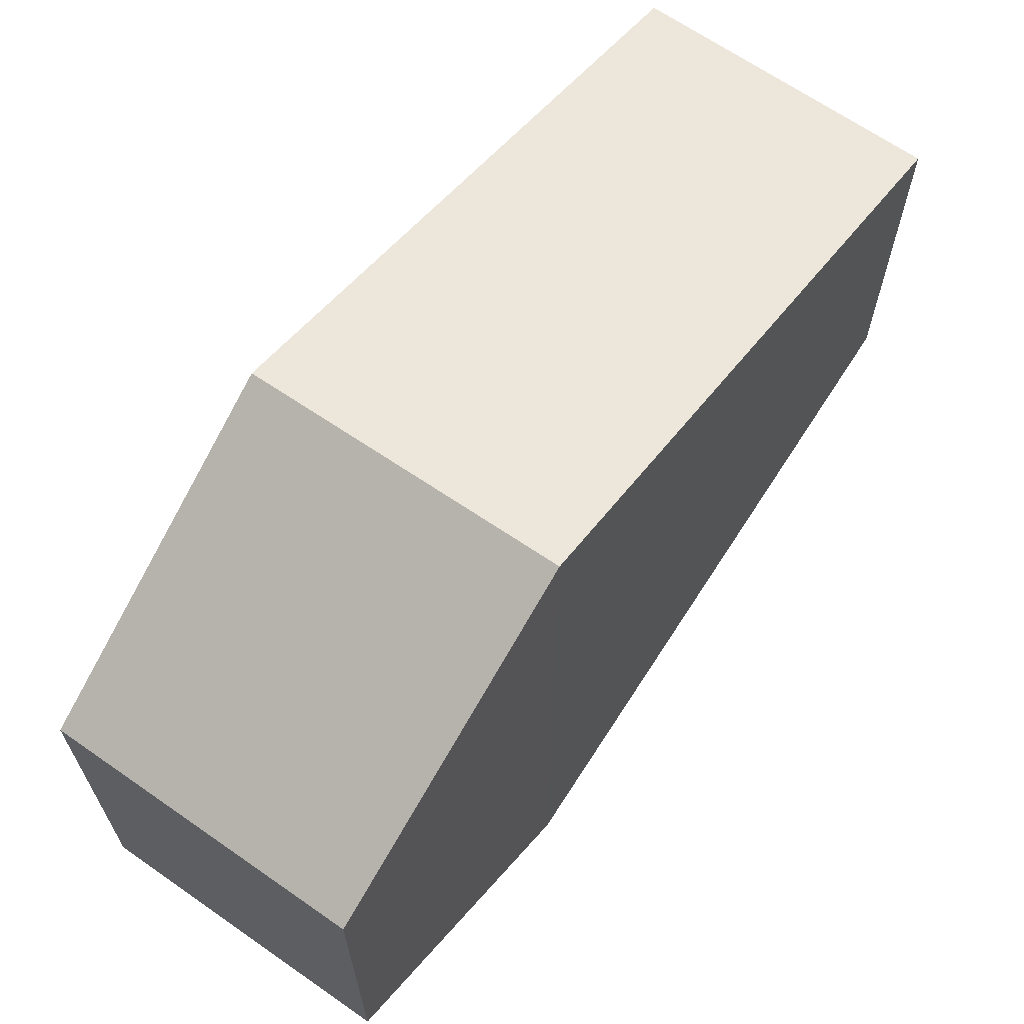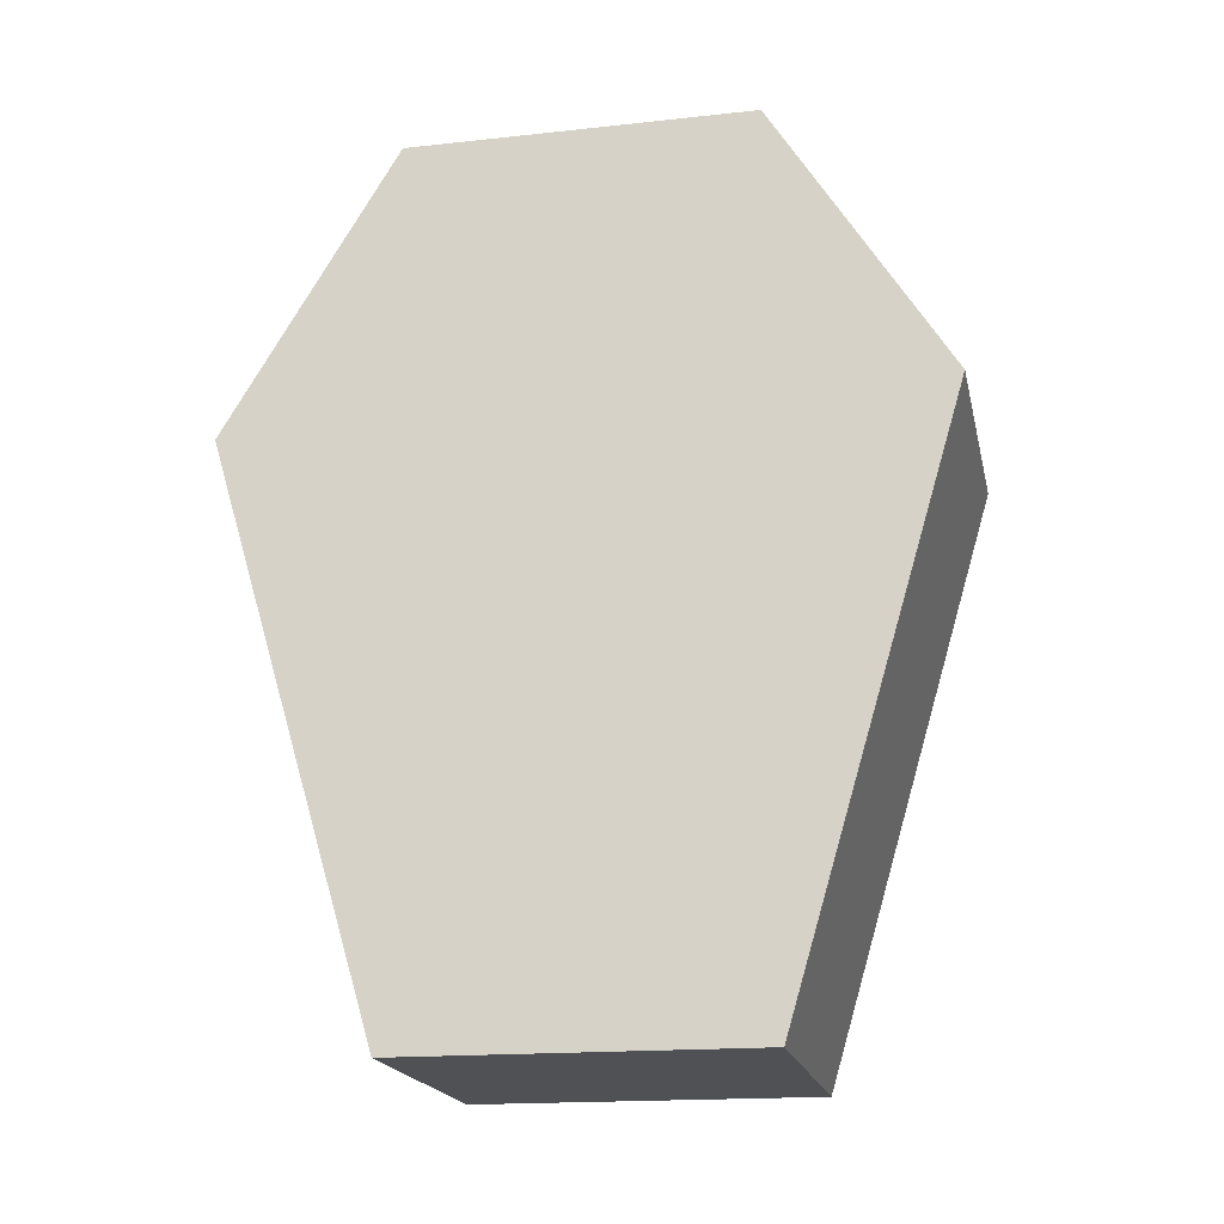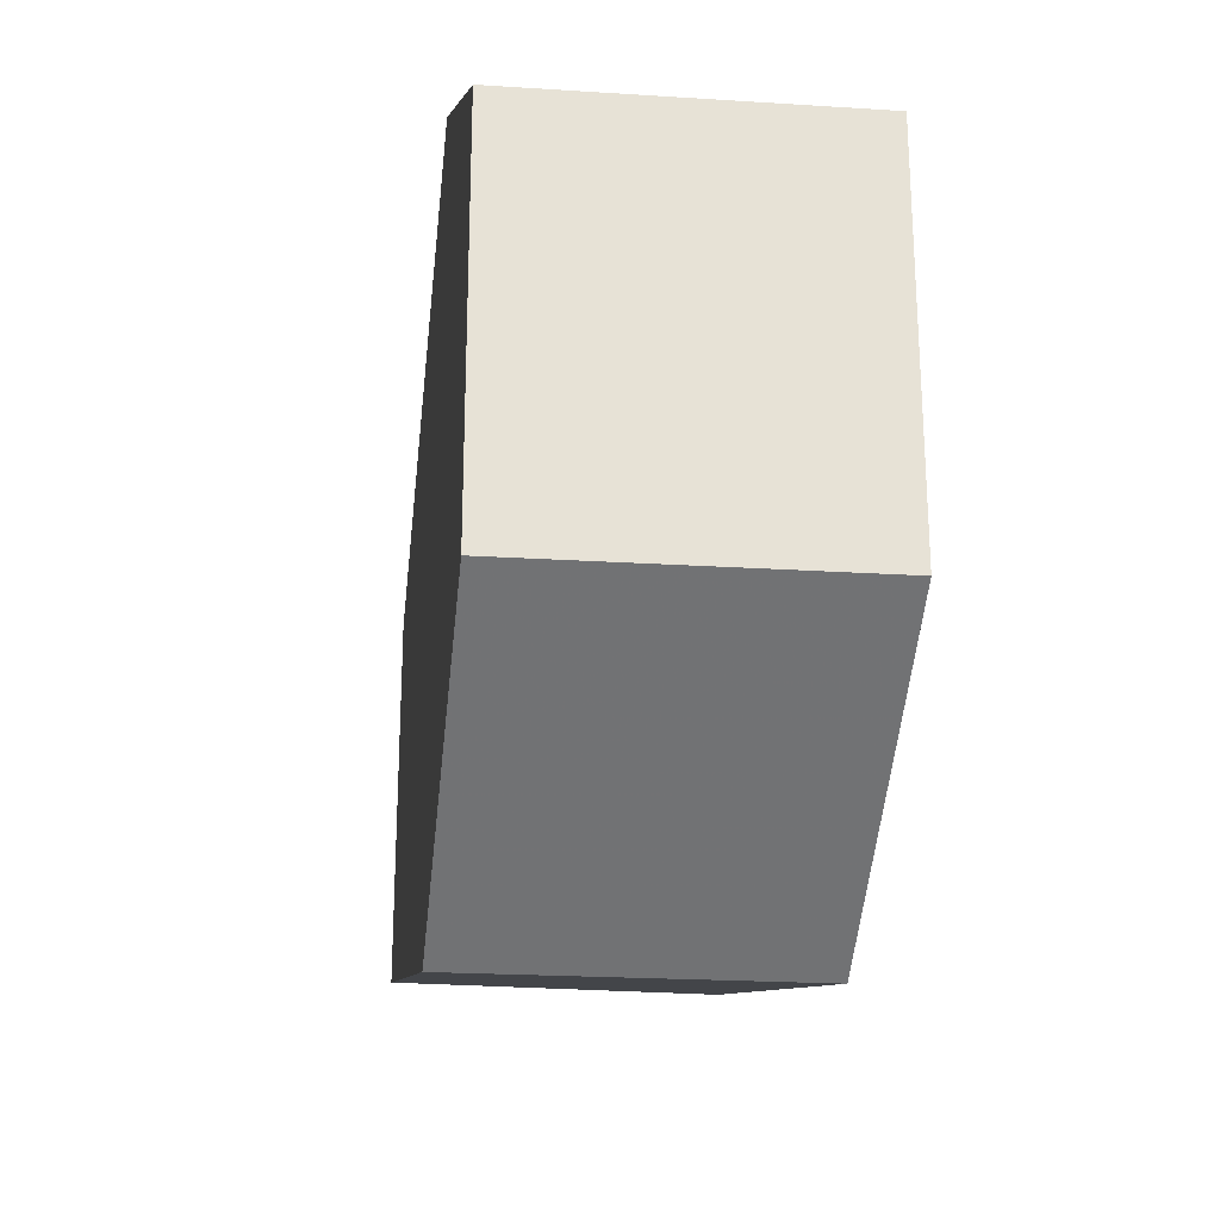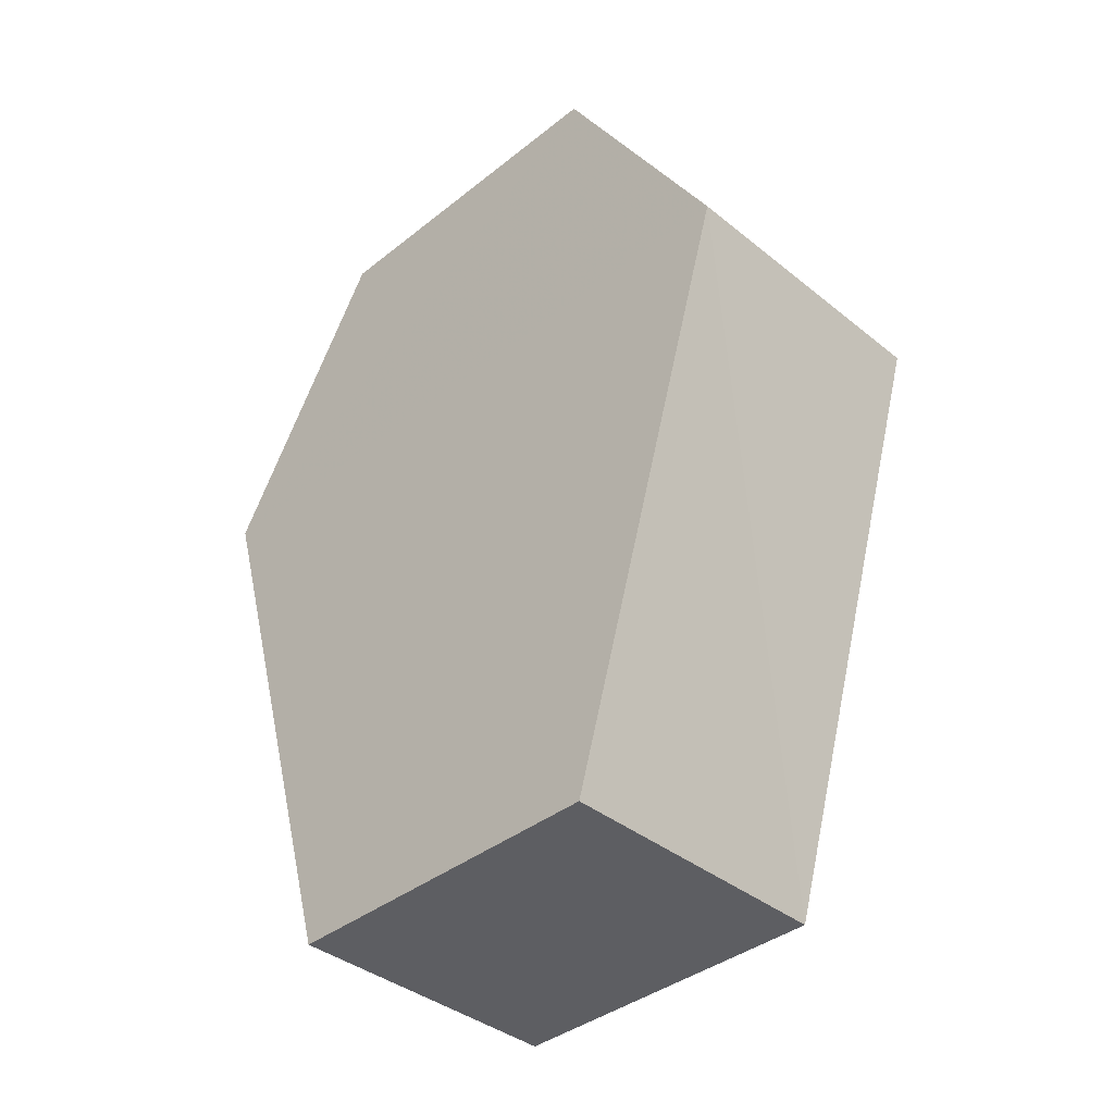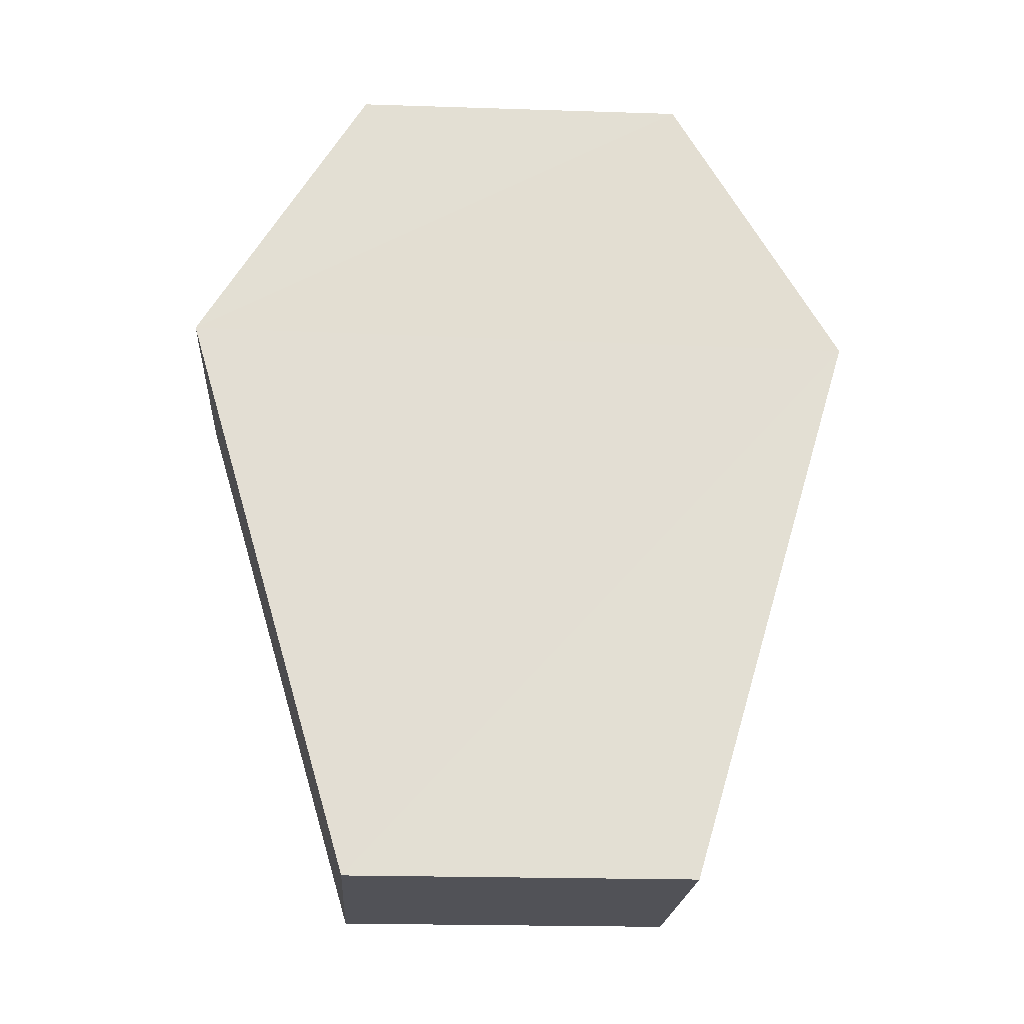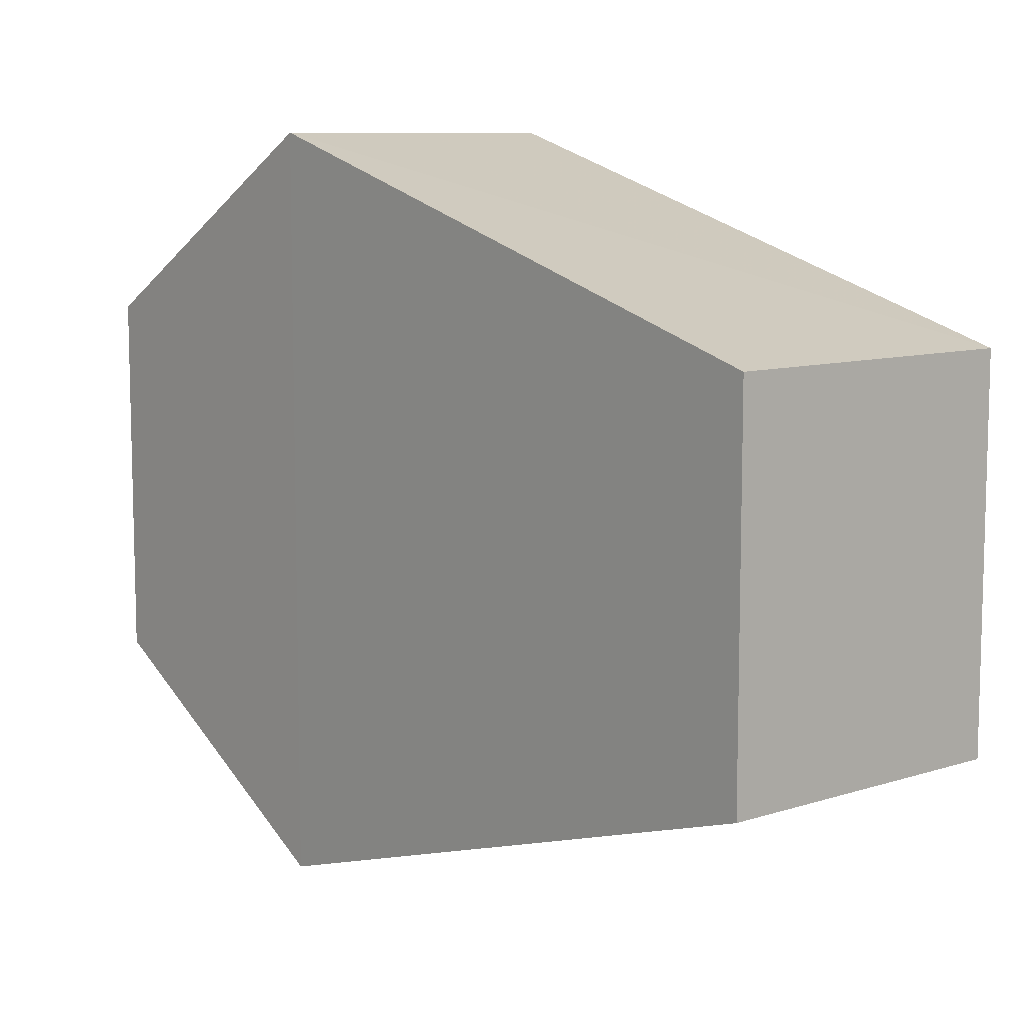
<metadata>
{"format":"obj","ext":"obj","renderer":"f3d","projection":"perspective","resolution":1024,"background":"white","views":[{"elev":66.2,"azim":-144.6,"up":"+Z"},{"elev":-20.1,"azim":102.6,"up":"+Y"},{"elev":-25.0,"azim":173.3,"up":"+Z"},{"elev":-38.6,"azim":-45.3,"up":"+Y"},{"elev":-21.8,"azim":86.4,"up":"+Y"},{"elev":9.1,"azim":-40.5,"up":"+Z"}]}
</metadata>
<code>
o 685
v 2245 1879 14.09
v 2245 1879 14.07
v 2245 1879 14.07
v 2245 1879 14.07
v 2245 1879 14.07
v 2245 1879 14.07
v 2245 1879 14.07
v 2245 1879 14.09
v 2245 1879 14.09
v 2245 1879 14.09
v 2245 1879 14.09
v 2245 1879 14.07
v 2245 1879 14.07
v 2245 1879 14.07
v 2245 1879 14.09
v 2245 1879 14.07
v 2245 1879 14.07
v 2245 1879 14.07
v 2245 1879 14.09
v 2245 1879 14.09
v 2245 1879 14.09
v 2245 1879 14.07
v 2245 1879 14.07
v 2245 1879 14.09
v 2245 1879 14.09
v 2245 1879 14.07
v 2245 1879 14.09
v 2245 1879 14.09
v 2245 1879 14.09
v 2245 1879 14.09
v 2245 1879 14.07
v 2245 1879 14.07
v 2245 1879 14.09
v 2245 1879 14.09
v 2245 1879 14.07
v 2245 1879 14.09
f 1 2 3
f 2 4 5
f 6 7 4
f 8 7 9
f 10 6 11
f 10 12 13
f 11 14 15
f 12 16 17
f 18 14 16
f 19 16 14
f 18 20 21
f 19 21 20
f 22 21 23
f 24 20 25
f 26 24 27
f 26 28 22
f 28 29 30
f 31 29 32
f 33 30 34
f 35 33 36

</code>
